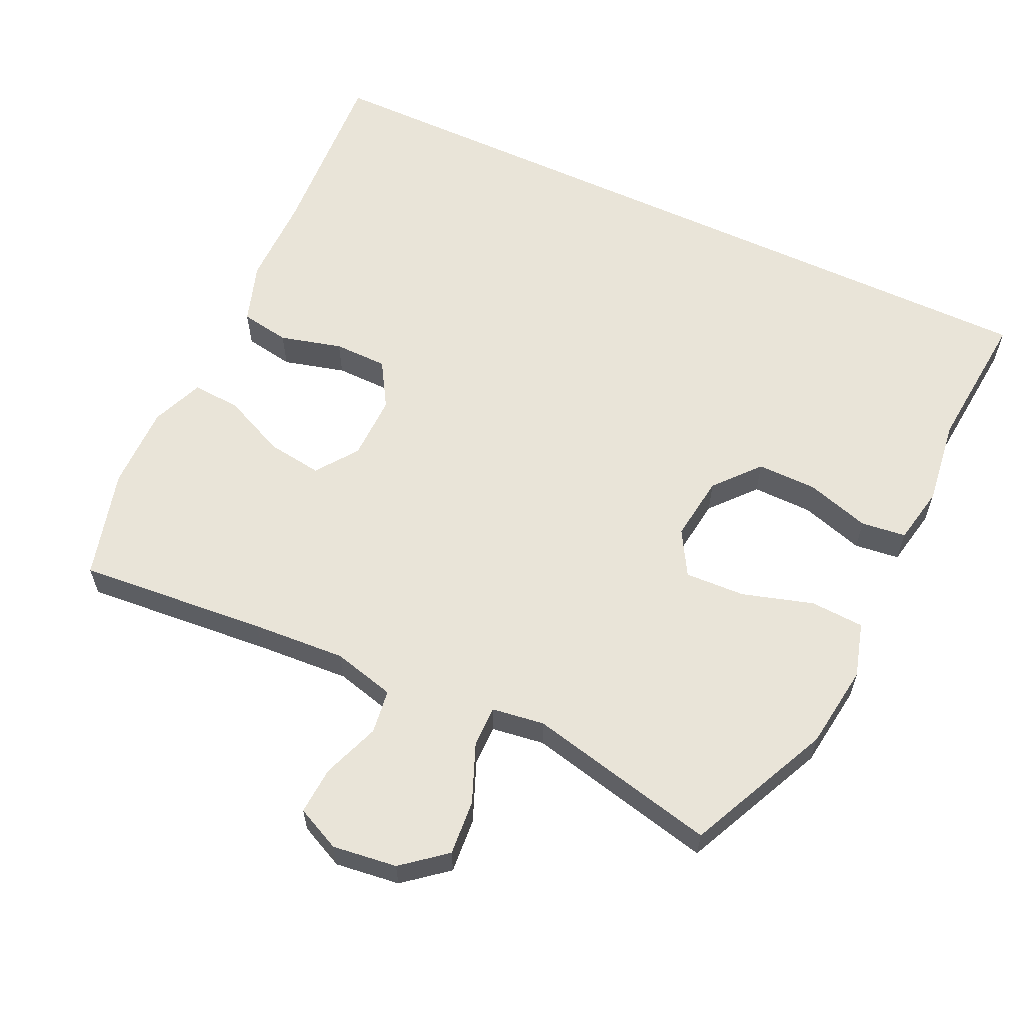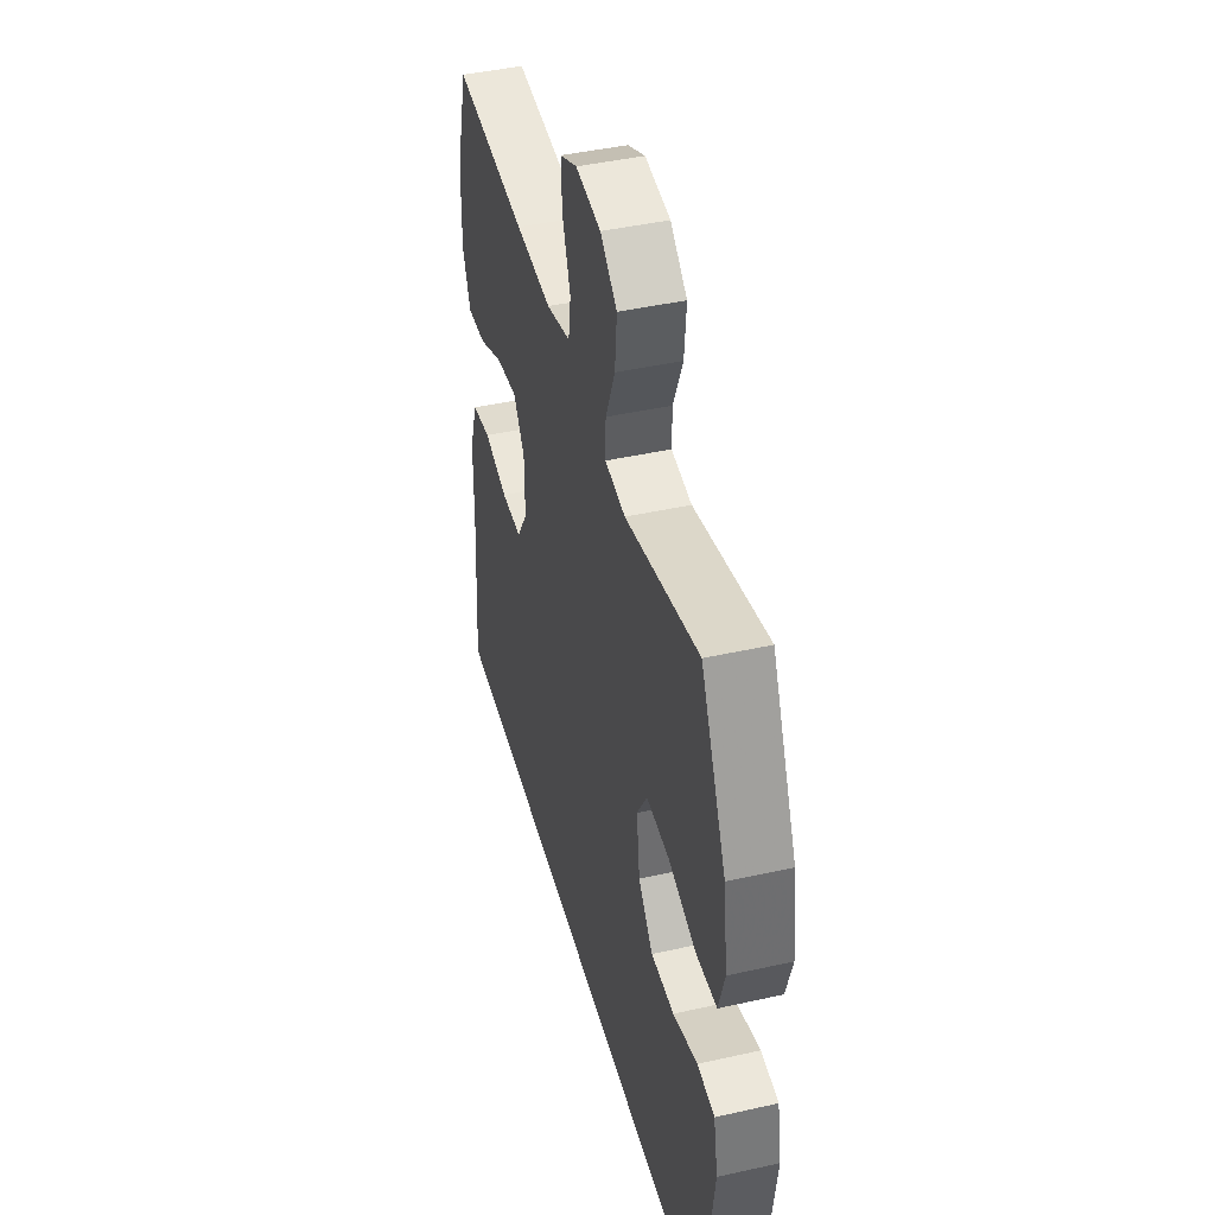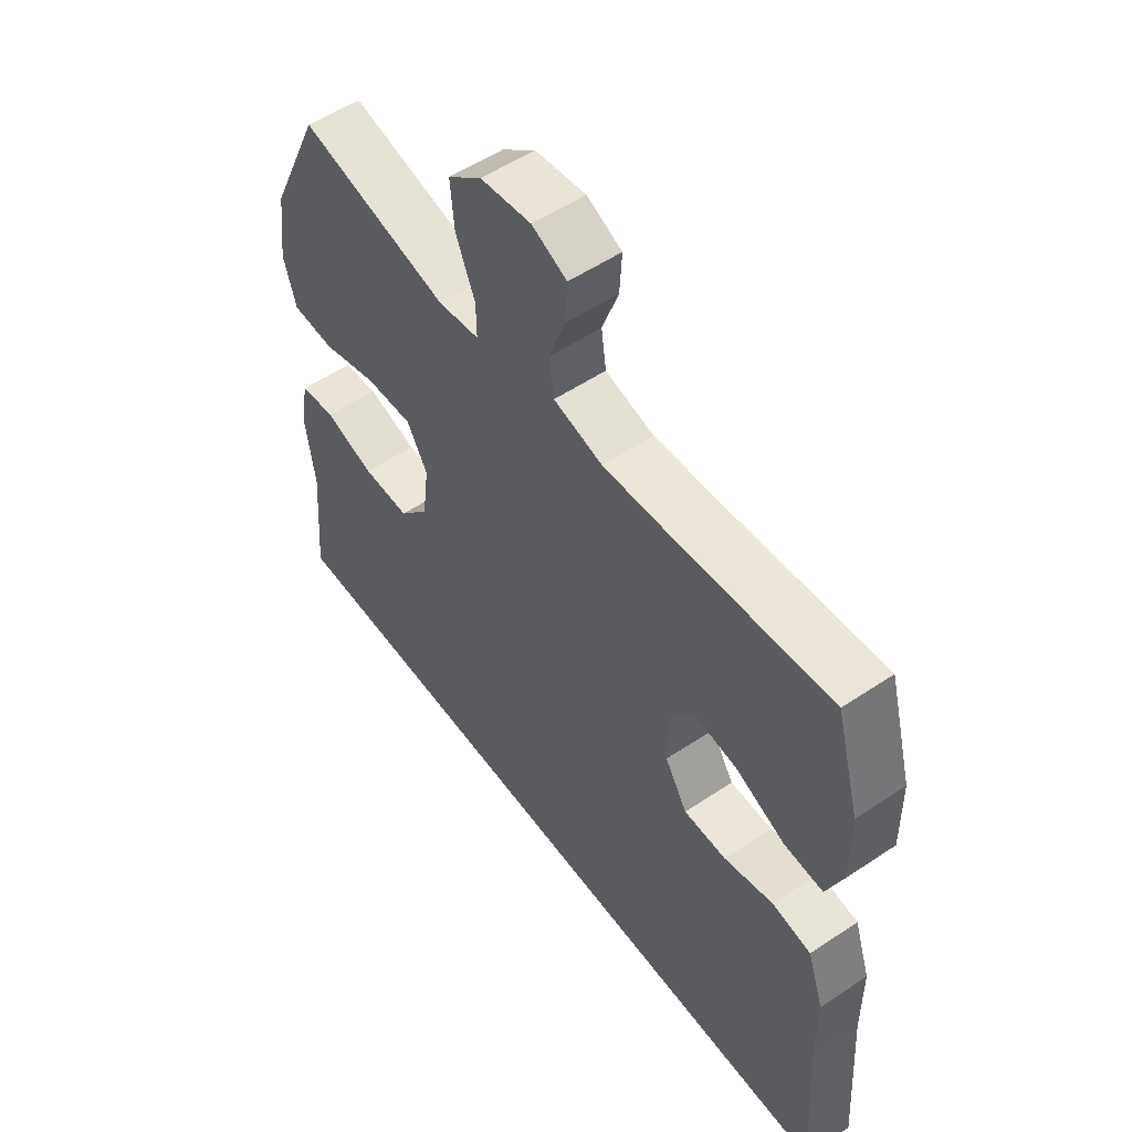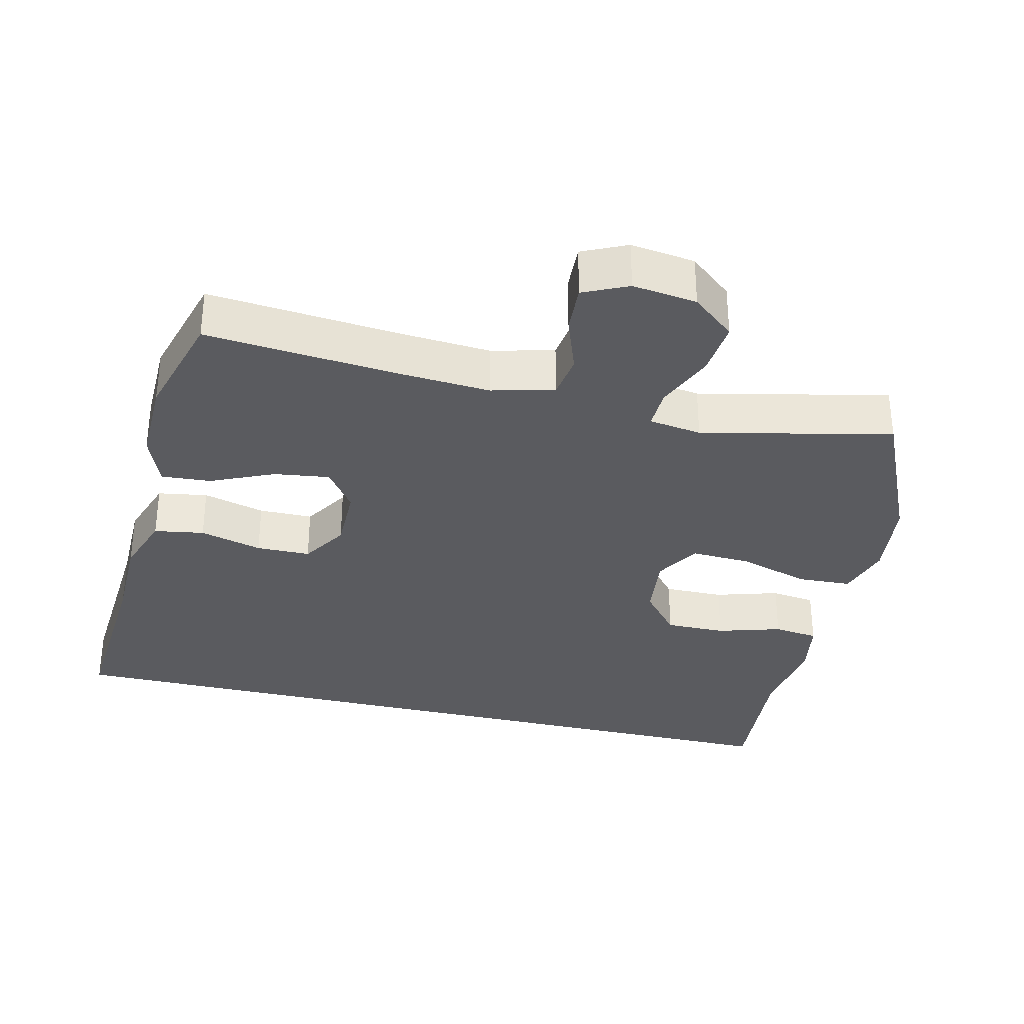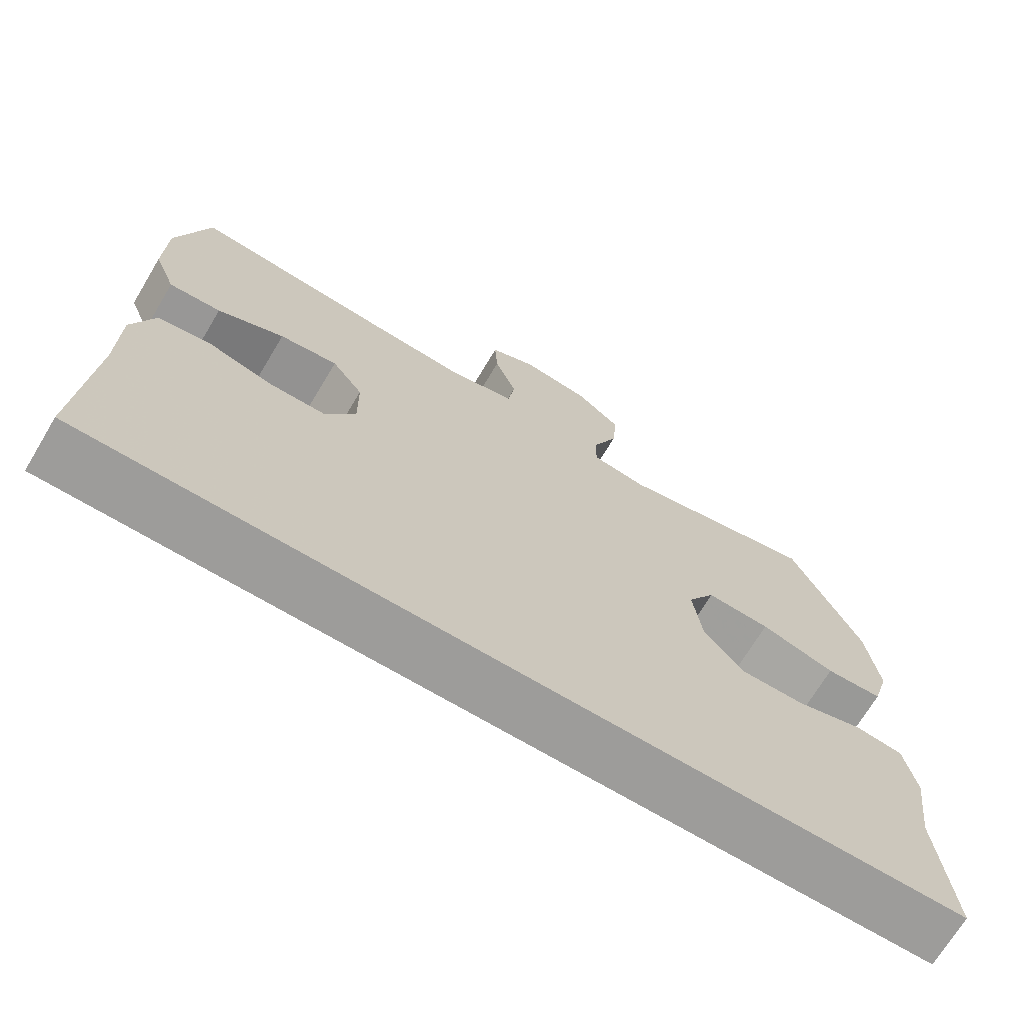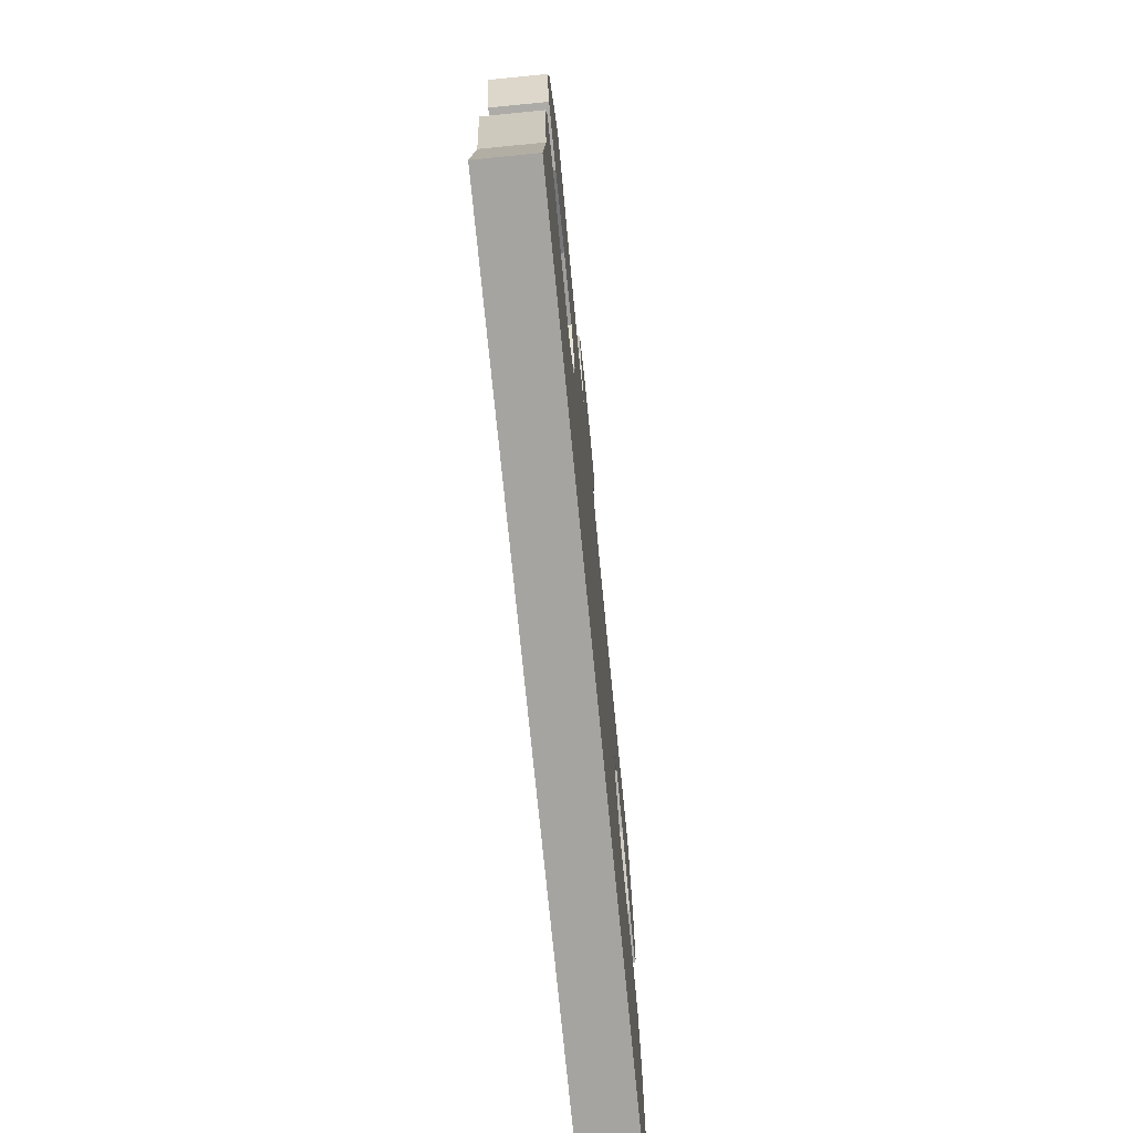
<metadata>
{"format":"obj","ext":"obj","renderer":"f3d","projection":"perspective","resolution":1024,"background":"white","views":[{"elev":60.0,"azim":25.2,"up":"+Y"},{"elev":43.7,"azim":75.2,"up":"+Z"},{"elev":54.4,"azim":-125.4,"up":"+Z"},{"elev":-33.0,"azim":-13.6,"up":"+Y"},{"elev":-70.1,"azim":-30.9,"up":"+Z"},{"elev":-73.5,"azim":95.6,"up":"+Z"}]}
</metadata>
<code>
v 0.5 0.07 0.5
v 0.595 0.07 0.292
v 0.611 0.07 0.17
v 0.588 0.07 0.091
v 0.51 0.07 0.087
v 0.408 0.07 0.118
v 0.321 0.07 0.122
v 0.283 0.07 0.057
v 0.295 0.07 -0.038
v 0.35 0.07 -0.103
v 0.437 0.07 -0.102
v 0.529 0.07 -0.074
v 0.594 0.07 -0.082
v 0.61 0.07 -0.166
v 0.593 0.07 -0.293
v 0.611 0.07 -0.5
v -0.56 0.07 -0.5
v -0.542 0.07 -0.233
v -0.541 0.07 -0.101
v -0.511 0.07 -0.012
v -0.439 0.07 0
v -0.349 0.07 -0.024
v -0.271 0.07 -0.023
v -0.23 0.07 0.044
v -0.231 0.07 0.139
v -0.274 0.07 0.199
v -0.354 0.07 0.188
v -0.445 0.07 0.147
v -0.516 0.07 0.142
v -0.546 0.07 0.218
v -0.544 0.07 0.341
v -0.5 0.07 0.5
v -0.226 0.07 0.476
v -0.091 0.07 0.467
v -0.001 0.07 0.49
v 0.008 0.07 0.554
v -0.022 0.07 0.637
v -0.026 0.07 0.706
v 0.038 0.07 0.736
v 0.131 0.07 0.724
v 0.193 0.07 0.673
v 0.186 0.07 0.593
v 0.151 0.07 0.508
v 0.15 0.07 0.449
v 0.226 0.07 0.438
v 0.5 0 0.5
v 0.595 0 0.292
v 0.611 0 0.17
v 0.588 0 0.091
v 0.51 0 0.087
v 0.408 0 0.118
v 0.321 0 0.122
v 0.283 0 0.057
v 0.295 0 -0.038
v 0.35 0 -0.103
v 0.437 0 -0.102
v 0.529 0 -0.074
v 0.594 0 -0.082
v 0.61 0 -0.166
v 0.593 0 -0.293
v 0.611 0 -0.5
v -0.56 0 -0.5
v -0.542 0 -0.233
v -0.541 0 -0.101
v -0.511 0 -0.012
v -0.439 0 0
v -0.349 0 -0.024
v -0.271 0 -0.023
v -0.23 0 0.044
v -0.231 0 0.139
v -0.274 0 0.199
v -0.354 0 0.188
v -0.445 0 0.147
v -0.516 0 0.142
v -0.546 0 0.218
v -0.544 0 0.341
v -0.5 0 0.5
v -0.226 0 0.476
v -0.091 0 0.467
v -0.001 0 0.49
v 0.008 0 0.554
v -0.022 0 0.637
v -0.026 0 0.706
v 0.038 0 0.736
v 0.131 0 0.724
v 0.193 0 0.673
v 0.186 0 0.593
v 0.151 0 0.508
v 0.15 0 0.449
v 0.226 0 0.438
f 40 41 42 43
f 40 43 44
f 39 40 44
f 36 37 38 39
f 35 36 39 44
f 34 35 44
f 33 34 44 45
f 31 32 33
f 30 31 33 45
f 27 28 29 30
f 26 27 30 45
f 19 20 21 22
f 18 19 22 23
f 15 16 17 18
f 15 18 23
f 11 12 13 14
f 10 11 14 15
f 3 4 5 6
f 3 6 7
f 2 3 7
f 1 2 7
f 25 26 45 1
f 10 15 23 24
f 9 10 24 25
f 8 9 25
f 1 7 8 25
f 88 87 86 85
f 89 88 85
f 89 85 84
f 84 83 82 81
f 89 84 81 80
f 89 80 79
f 90 89 79 78
f 78 77 76
f 90 78 76 75
f 75 74 73 72
f 90 75 72 71
f 67 66 65 64
f 68 67 64 63
f 63 62 61 60
f 68 63 60
f 59 58 57 56
f 60 59 56 55
f 51 50 49 48
f 52 51 48
f 52 48 47
f 52 47 46
f 46 90 71 70
f 69 68 60 55
f 70 69 55 54
f 70 54 53
f 70 53 52 46
f 1 46 47 2
f 2 47 48 3
f 3 48 49 4
f 4 49 50 5
f 5 50 51 6
f 6 51 52 7
f 7 52 53 8
f 8 53 54 9
f 9 54 55 10
f 10 55 56 11
f 11 56 57 12
f 12 57 58 13
f 13 58 59 14
f 14 59 60 15
f 15 60 61 16
f 16 61 62 17
f 17 62 63 18
f 18 63 64 19
f 19 64 65 20
f 20 65 66 21
f 21 66 67 22
f 22 67 68 23
f 23 68 69 24
f 24 69 70 25
f 25 70 71 26
f 26 71 72 27
f 27 72 73 28
f 28 73 74 29
f 29 74 75 30
f 30 75 76 31
f 31 76 77 32
f 32 77 78 33
f 33 78 79 34
f 34 79 80 35
f 35 80 81 36
f 36 81 82 37
f 37 82 83 38
f 38 83 84 39
f 39 84 85 40
f 40 85 86 41
f 41 86 87 42
f 42 87 88 43
f 43 88 89 44
f 44 89 90 45
f 45 90 46 1

</code>
